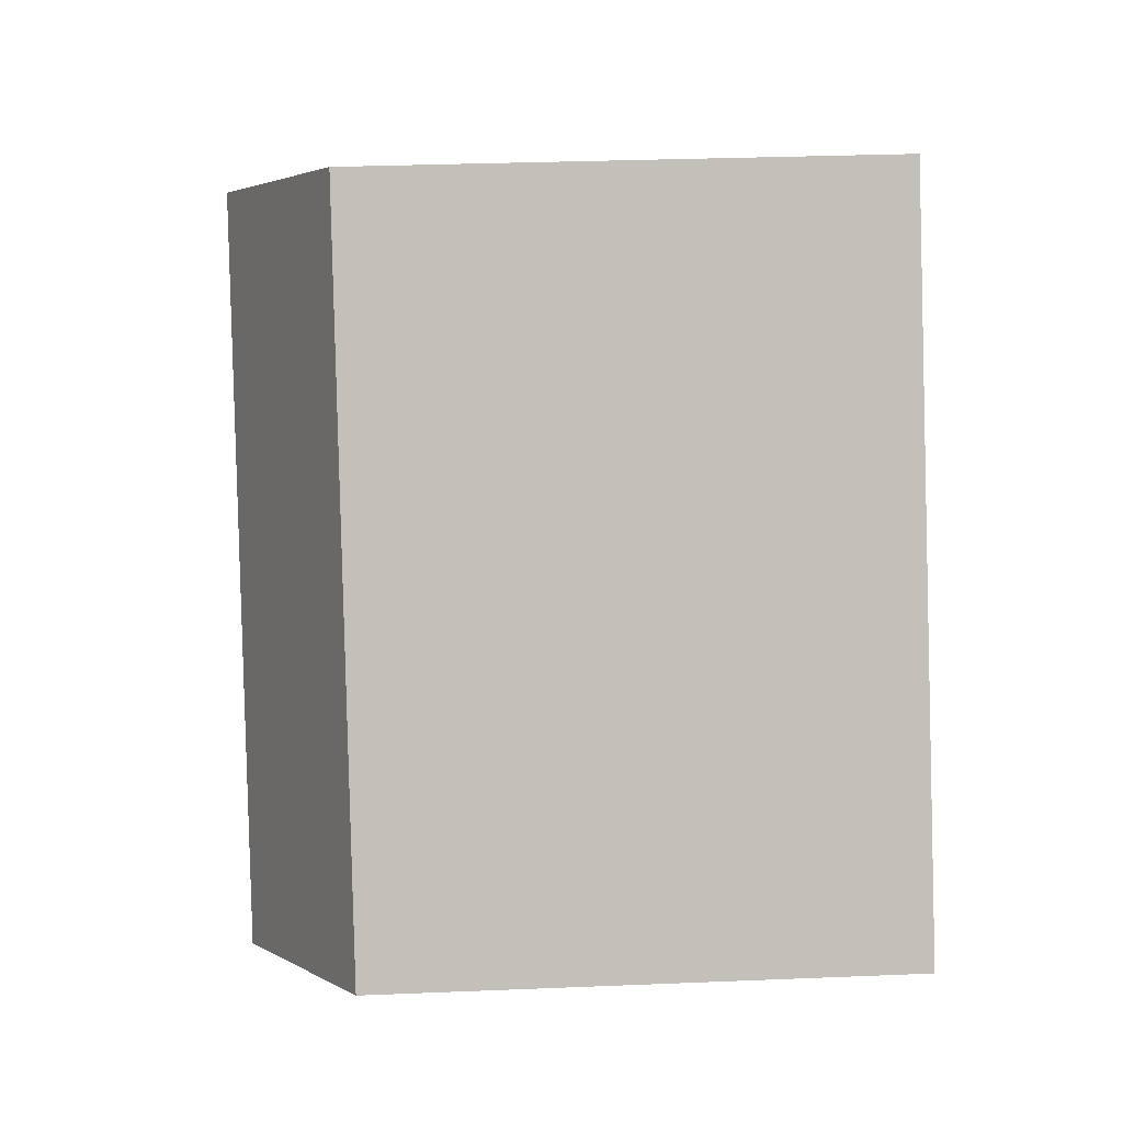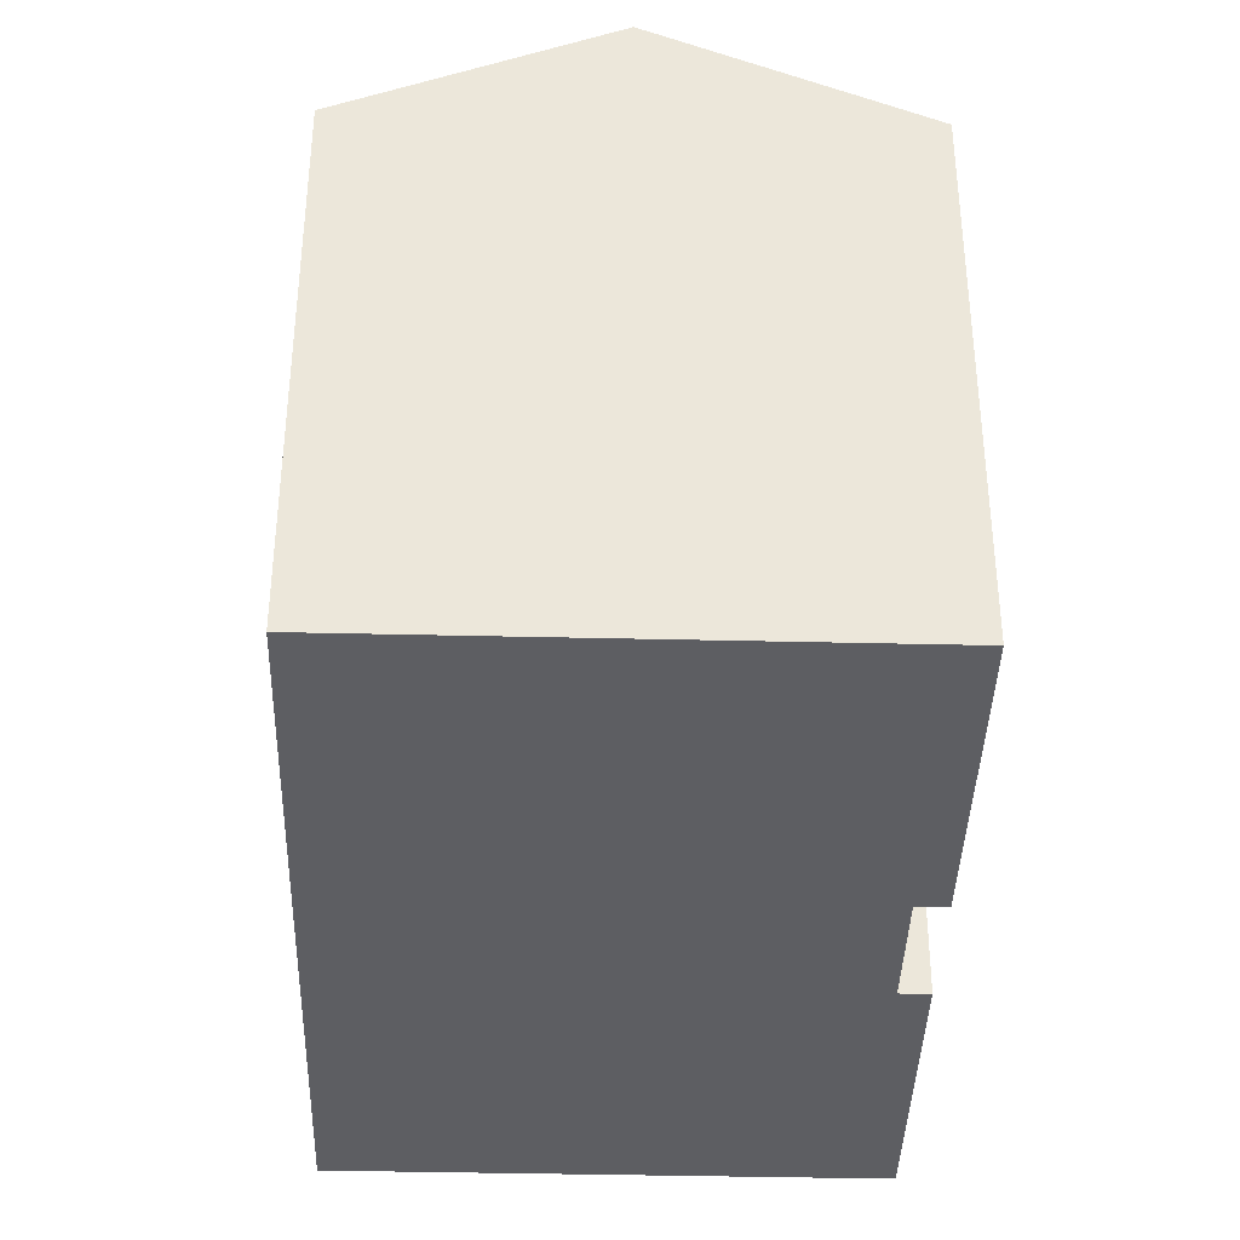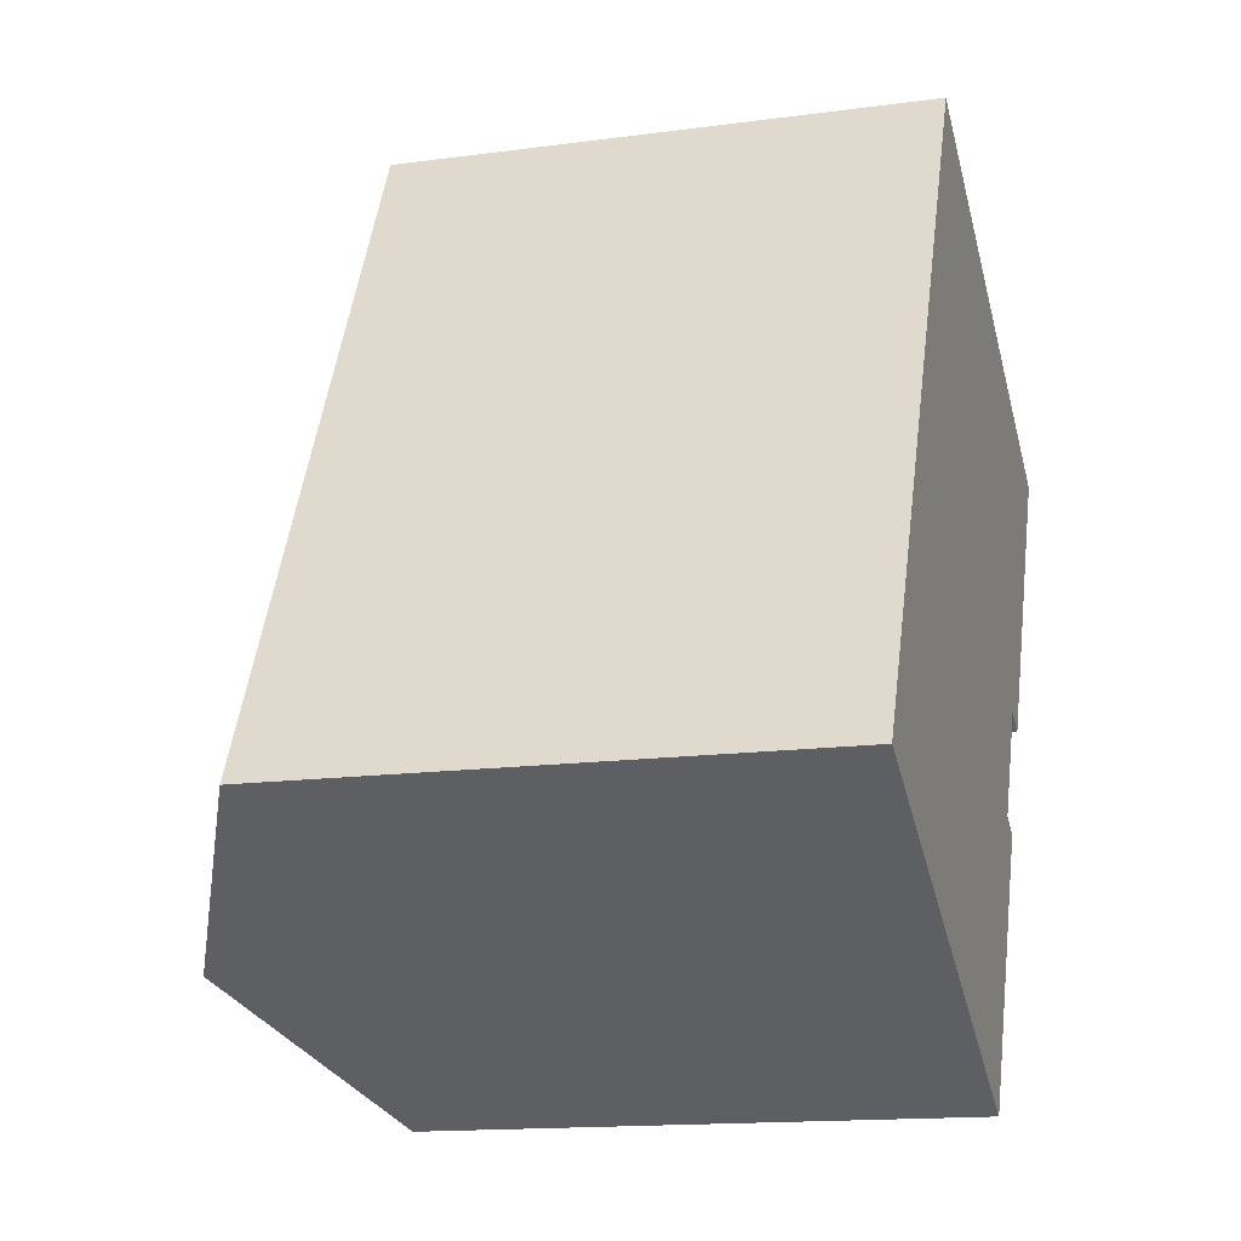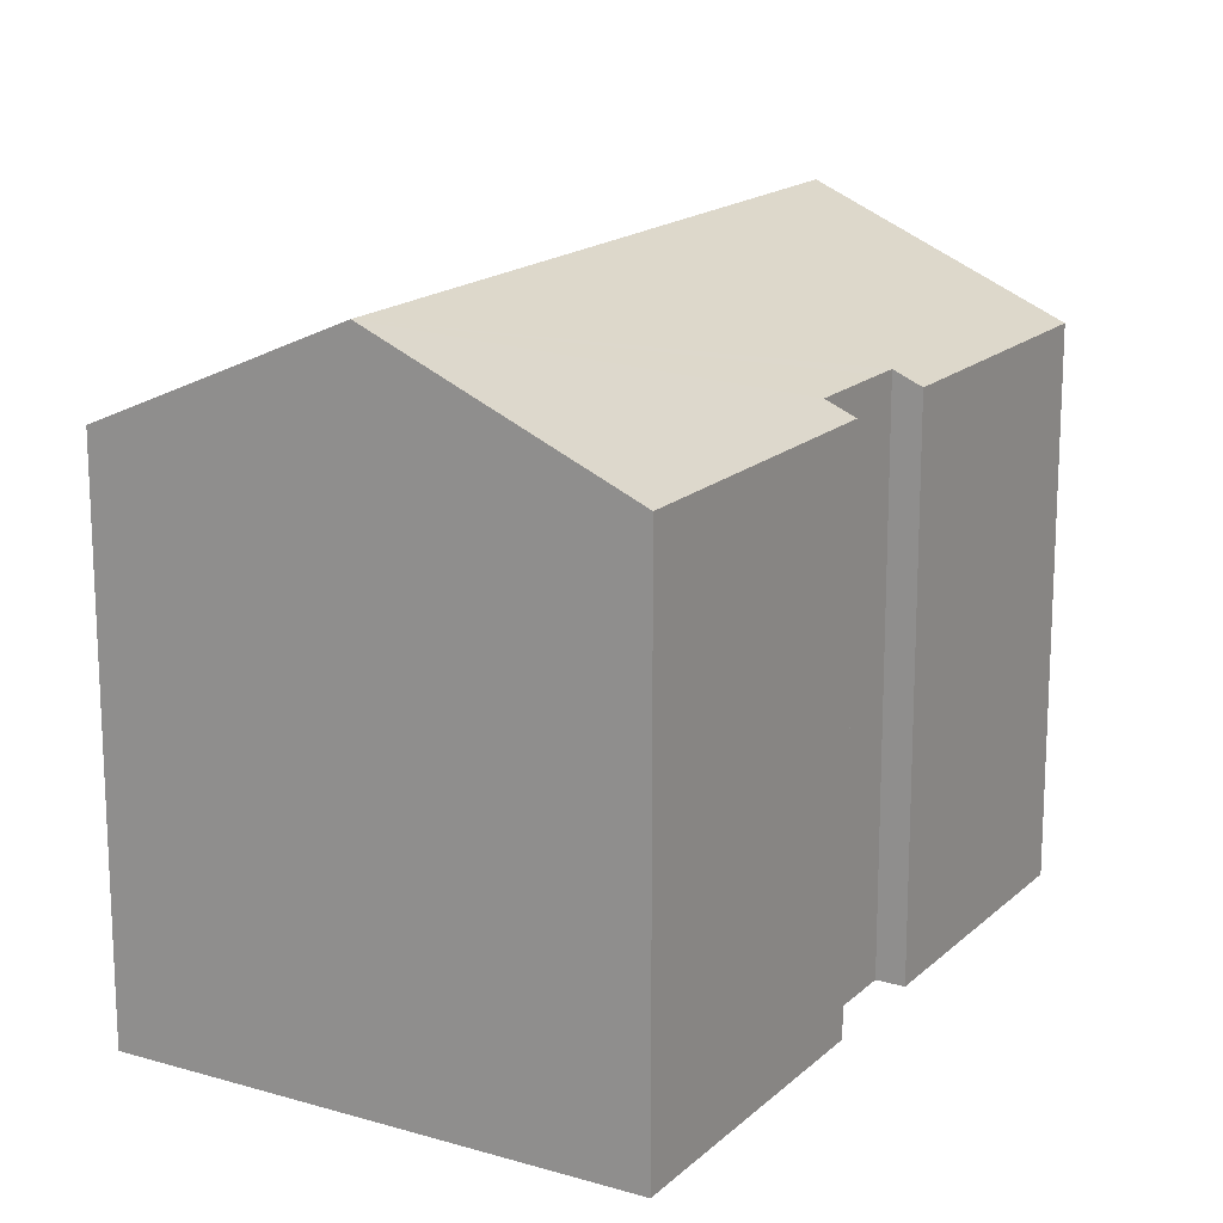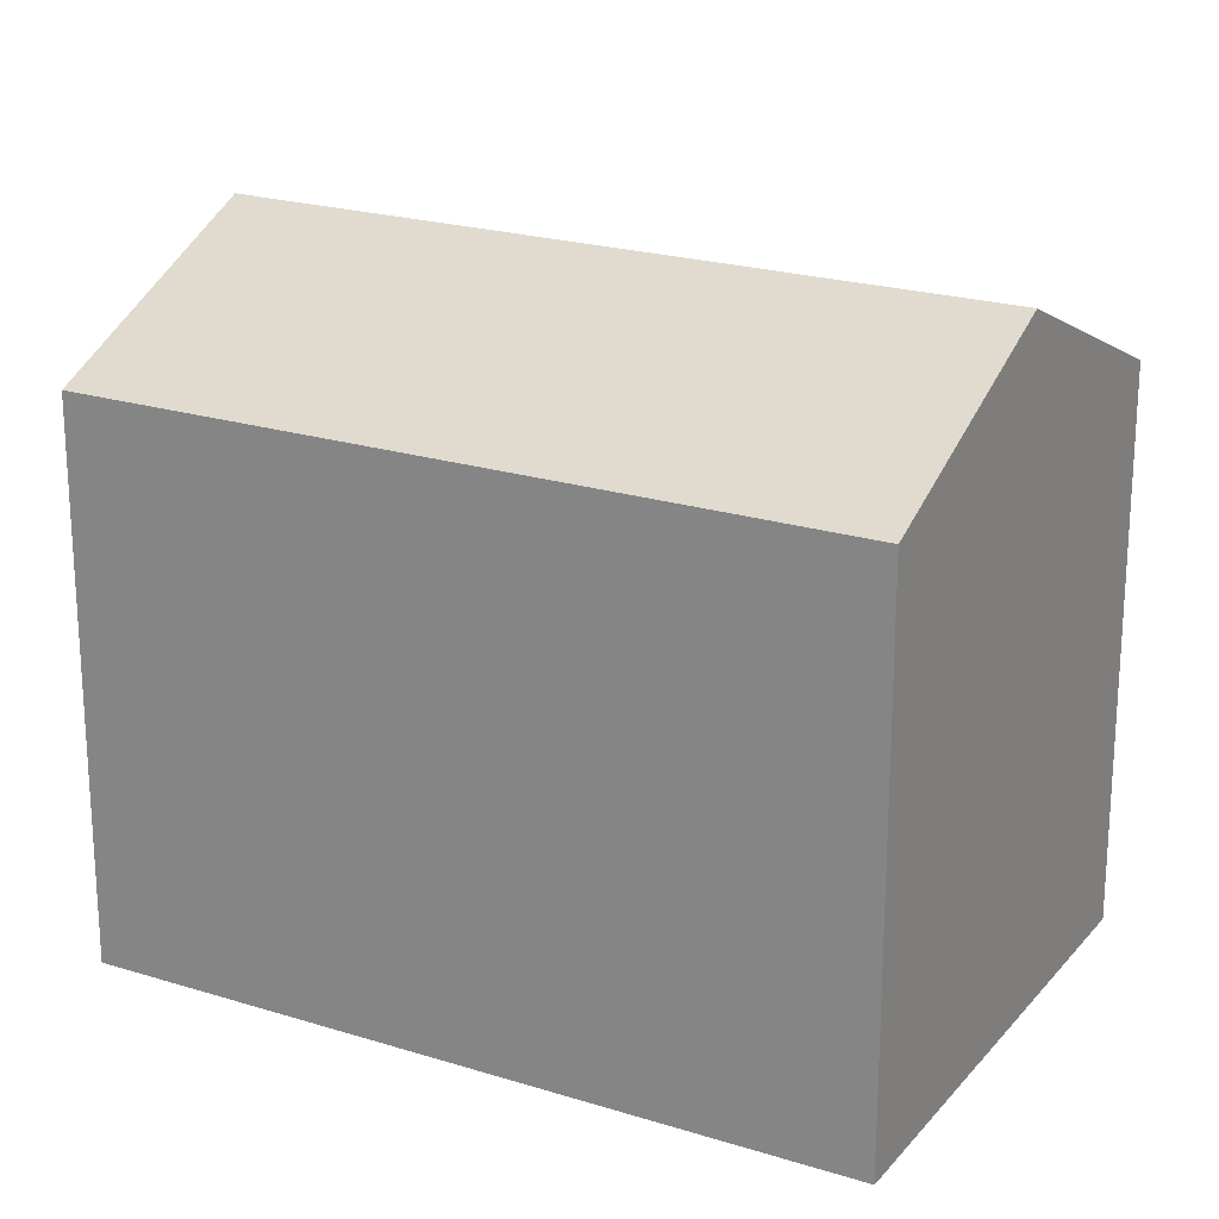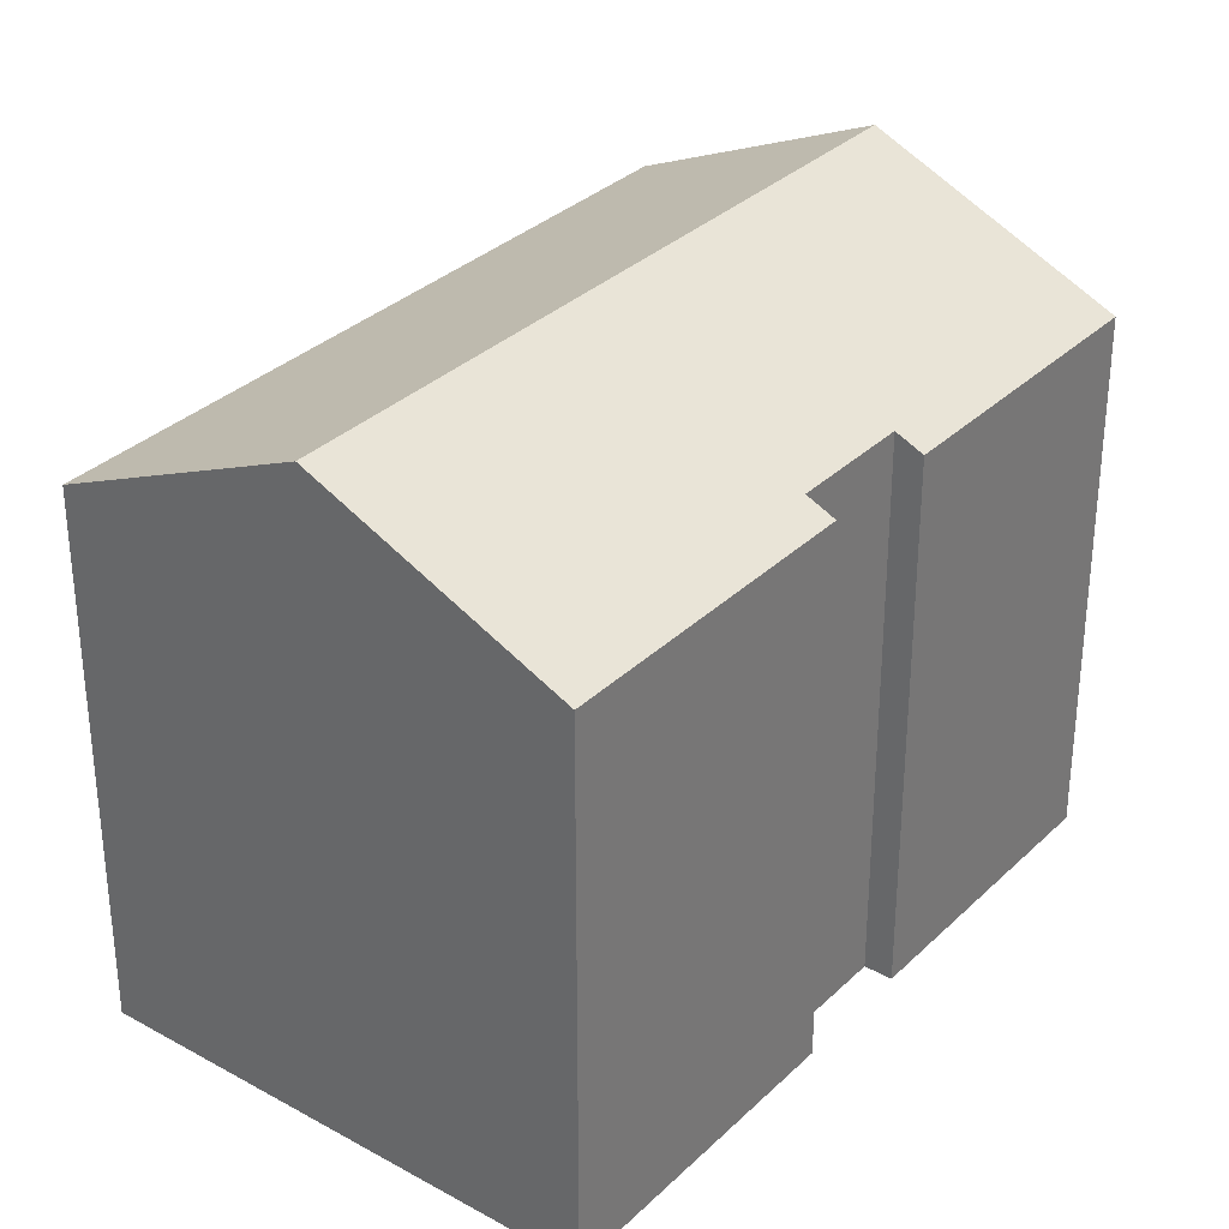
<metadata>
{"format":"obj","ext":"obj","renderer":"f3d","projection":"perspective","resolution":1024,"background":"white","views":[{"elev":30.4,"azim":-93.4,"up":"+Z"},{"elev":-39.1,"azim":25.3,"up":"+Y"},{"elev":-15.0,"azim":-73.9,"up":"+Z"},{"elev":17.0,"azim":57.4,"up":"+Y"},{"elev":21.8,"azim":-34.2,"up":"+Y"},{"elev":32.7,"azim":64.6,"up":"+Y"}]}
</metadata>
<code>
v  5.653 16.06 -2.879
v  14.71 13.32 0.98
v  11.29 13.32 -5.748
v  14.08 13.63 1.304
v  14.16 16.06 13.83
v  14.38 13.63 1.894
v  15.19 13.63 3.488
v  15.49 13.63 4.081
v  19.81 13.31 10.95
v  16.15 13.31 3.748
v  0 13.31 8.149e-16
v  8.509 13.31 16.71
v  15.49 -2.499e-16 4.081
v  16.15 -2.295e-16 3.748
v  11.29 3.52e-16 -5.748
v  0 0 0
v  5.653 1.763e-16 -2.879
v  14.38 -1.16e-16 1.894
v  14.08 -7.985e-17 1.304
v  15.19 -2.136e-16 3.488
v  14.71 -6.001e-17 0.98
v  19.81 -6.706e-16 10.95
v  8.509 -1.023e-15 16.71
v  14.16 -8.468e-16 13.83
g defaultobject
f 1 2 3
f 2 1 4
f 4 1 5
f 4 5 6
f 6 5 7
f 7 5 8
f 8 5 9
f 9 10 8
f 11 5 1
f 5 11 12
f 10 13 8
f 13 10 14
f 15 1 3
f 1 15 11
f 11 15 16
f 16 15 17
f 13 7 8
f 7 13 6
f 6 13 4
f 4 13 18
f 4 18 19
f 18 13 20
f 21 3 2
f 3 21 15
f 22 10 9
f 10 22 14
f 19 2 4
f 2 19 21
f 23 5 12
f 5 23 9
f 9 23 22
f 22 23 24
f 16 12 11
f 12 16 23
f 21 19 15
f 17 23 16
f 23 17 15
f 23 15 19
f 23 19 18
f 23 18 20
f 23 20 13
f 23 13 14
f 23 14 24
f 24 14 22

</code>
